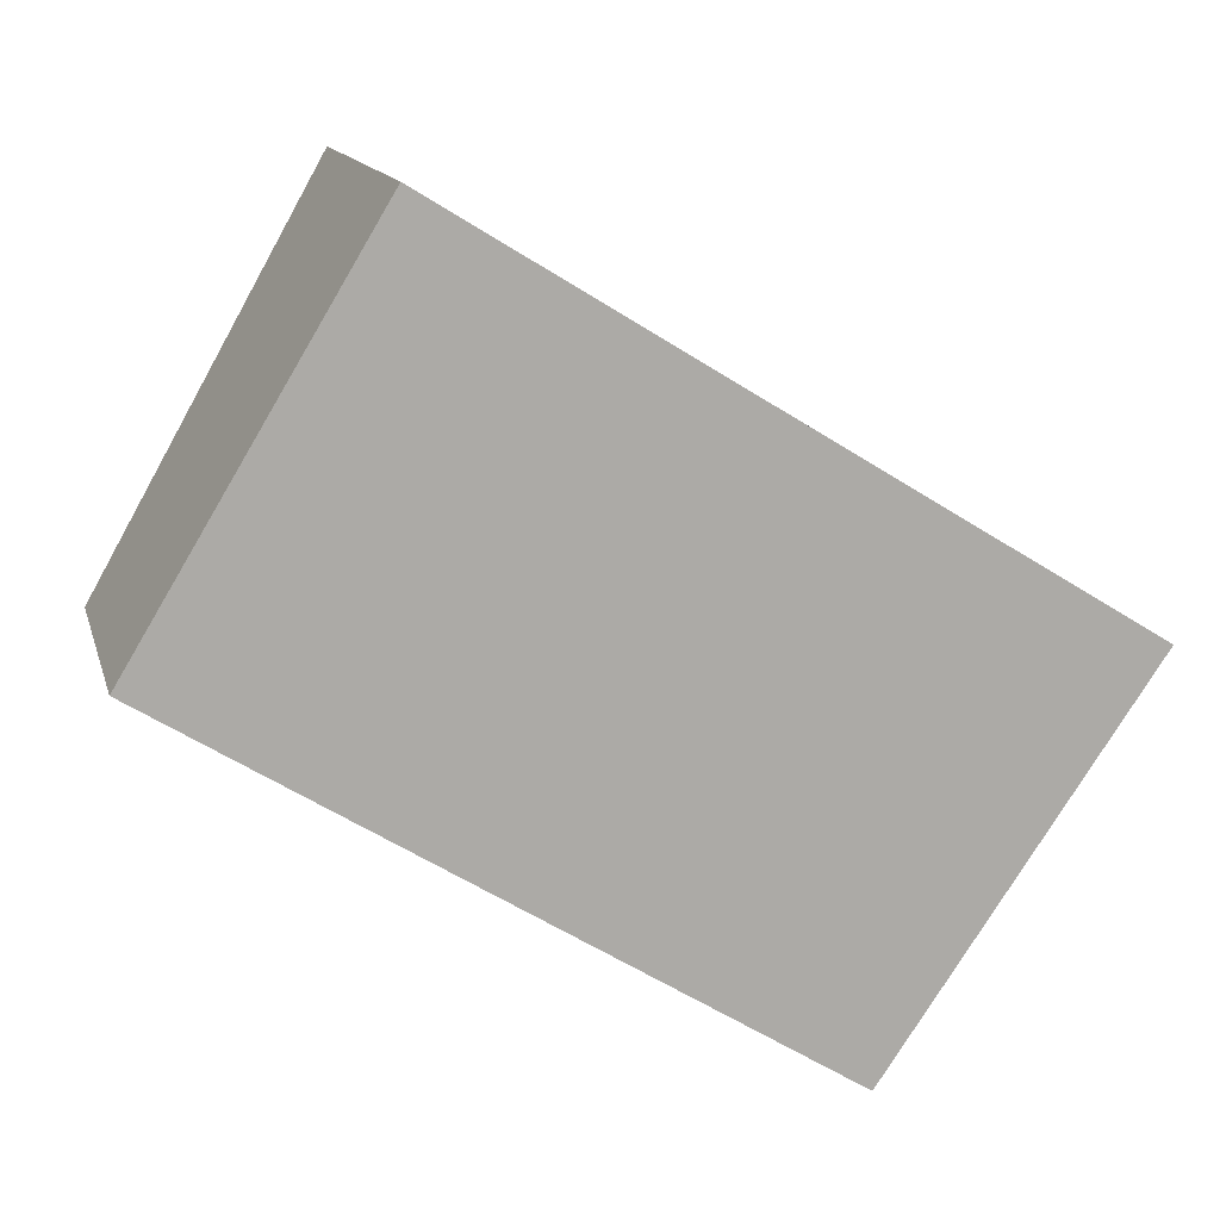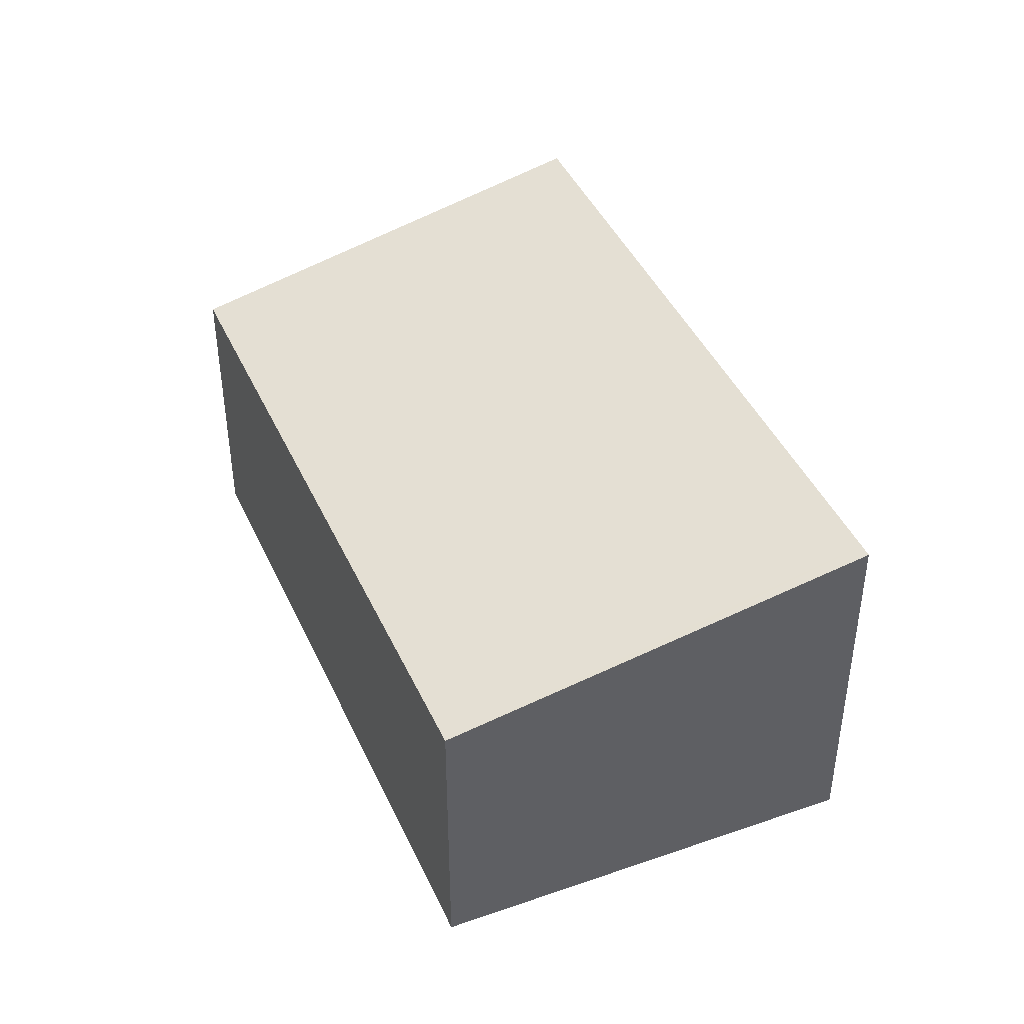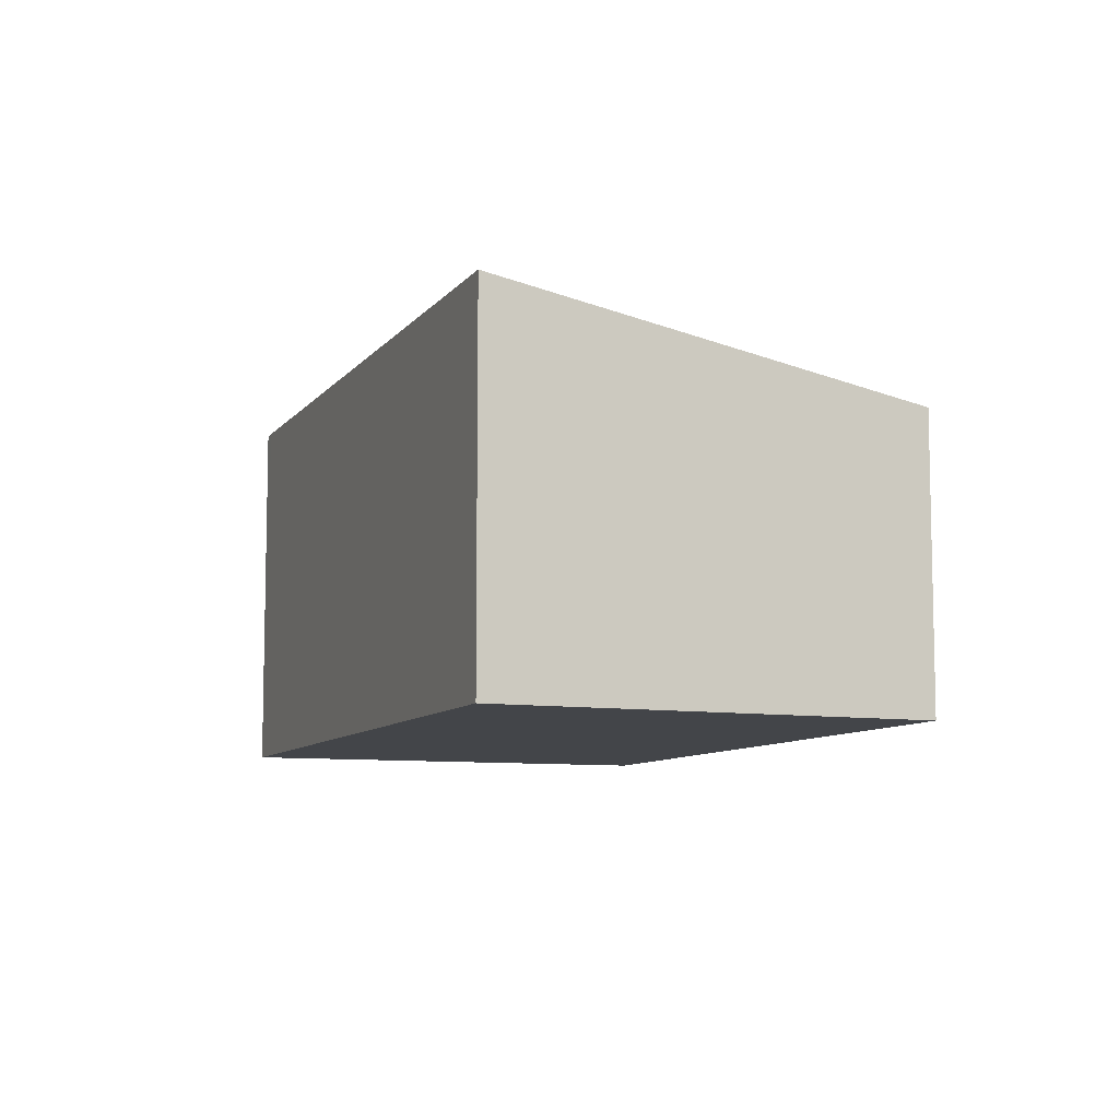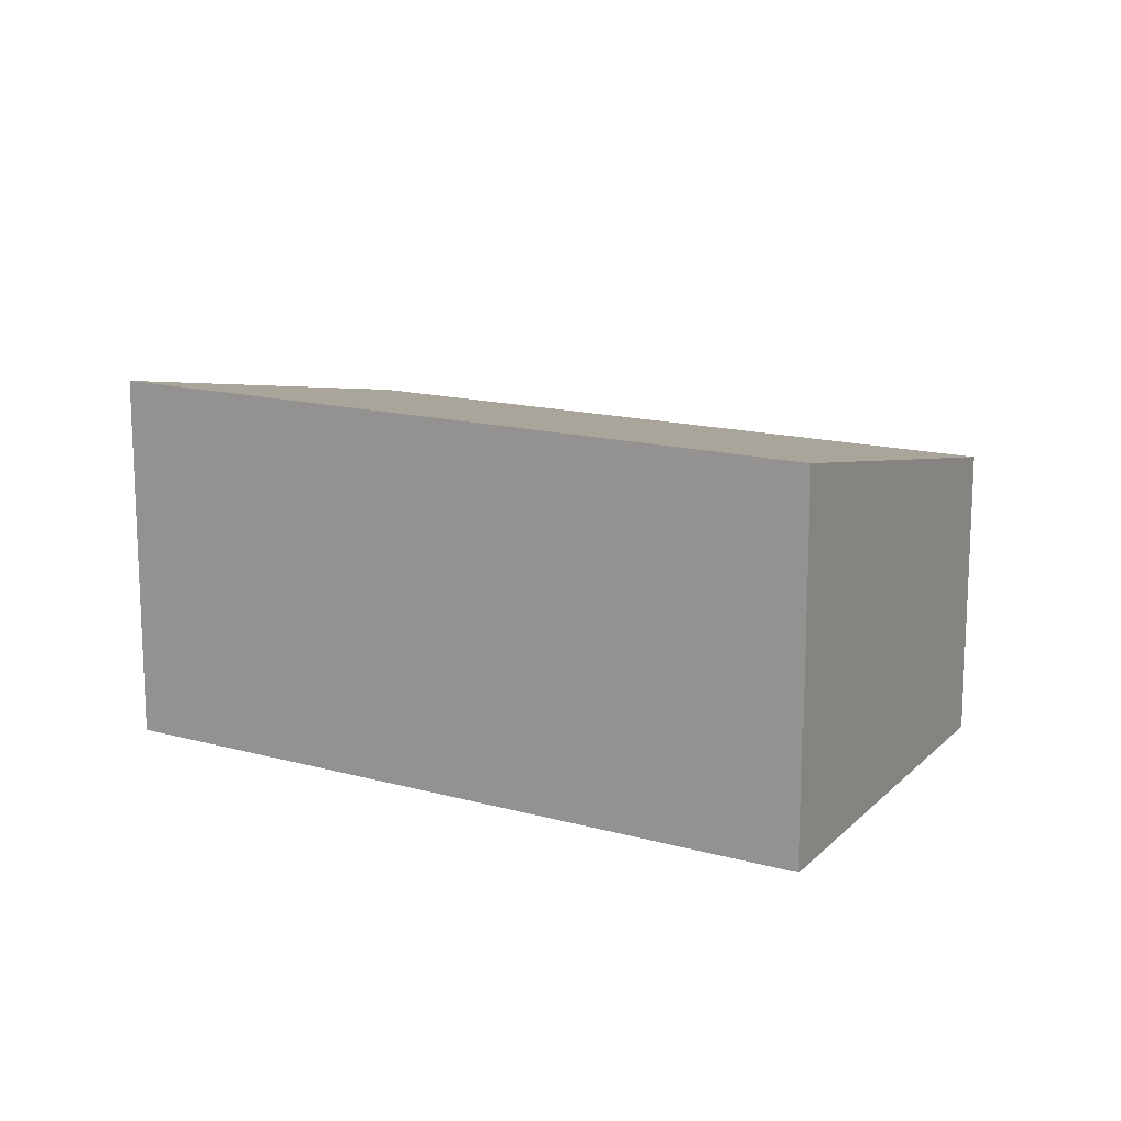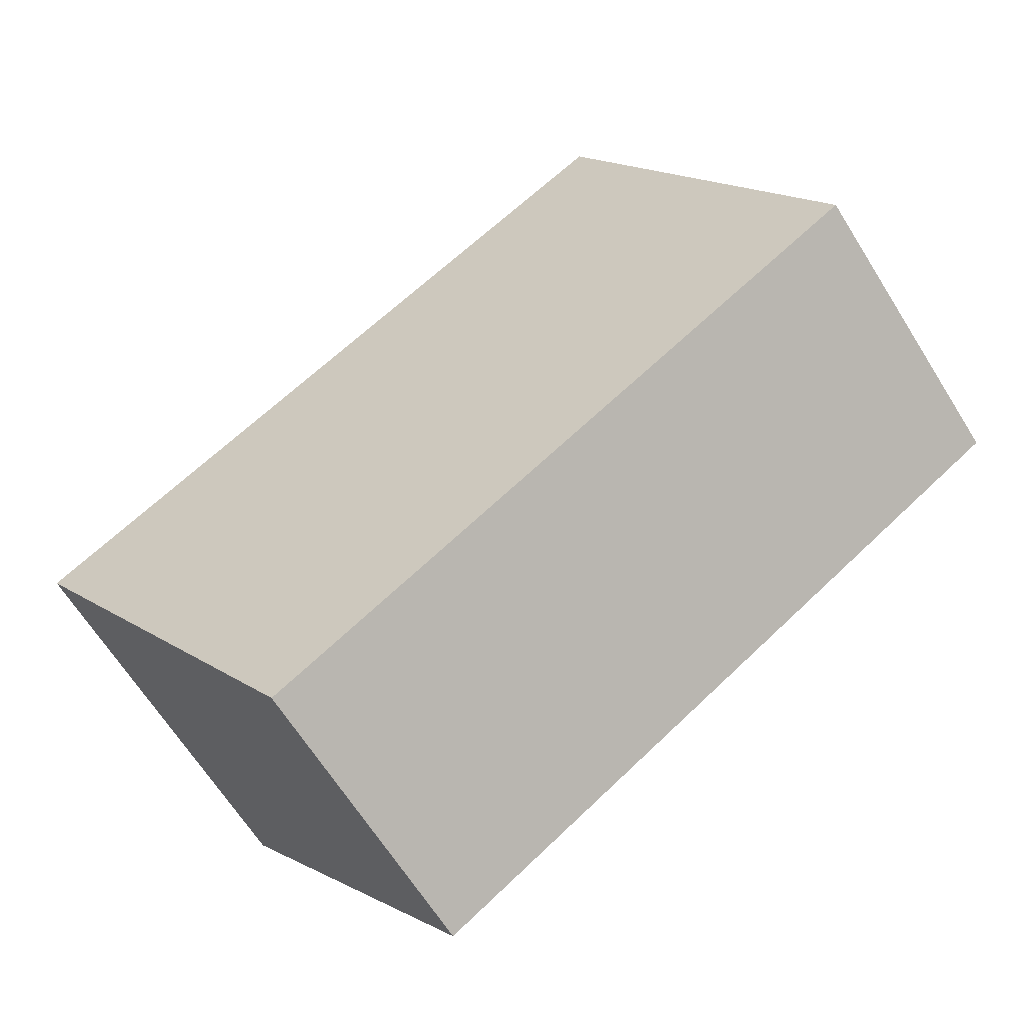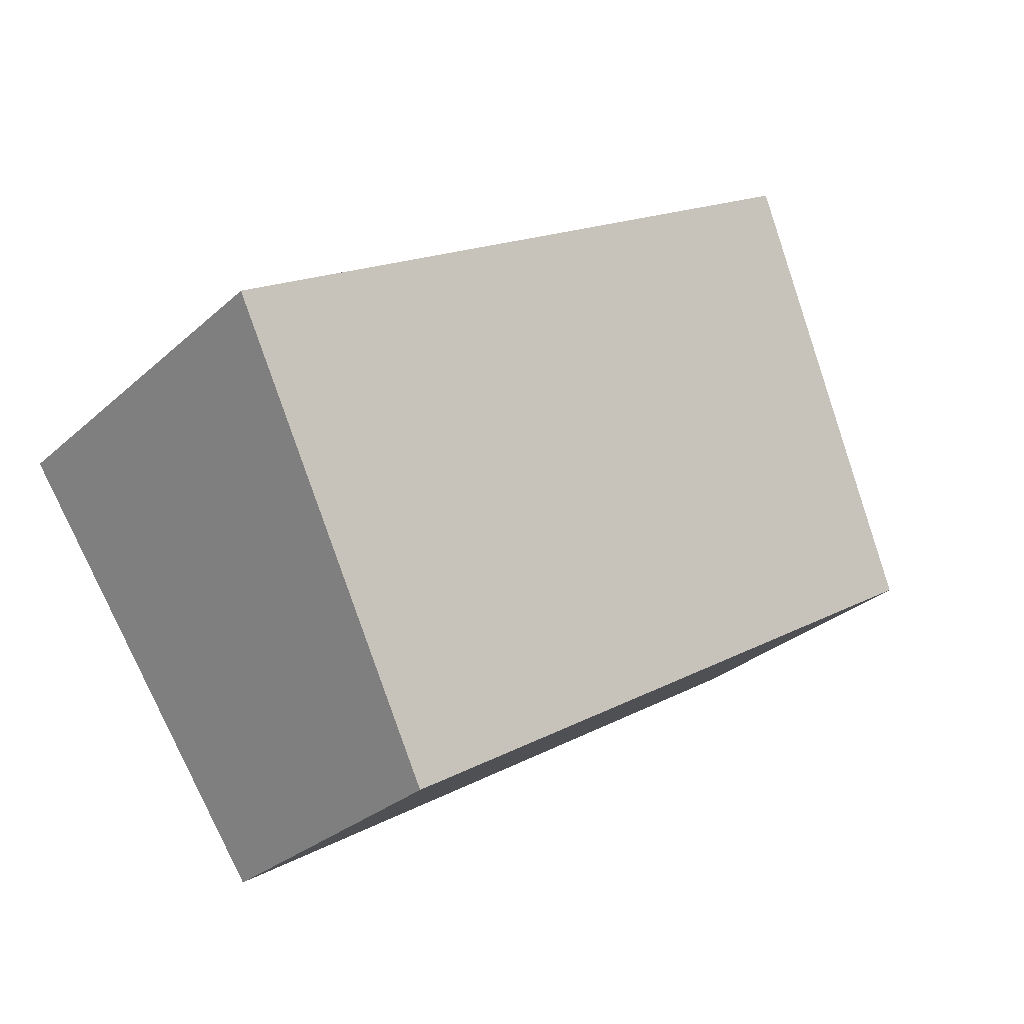
<metadata>
{"format":"obj","ext":"obj","renderer":"f3d","projection":"perspective","resolution":1024,"background":"white","views":[{"elev":13.7,"azim":-14.1,"up":"+Z"},{"elev":42.8,"azim":-81.3,"up":"+Y"},{"elev":-8.6,"azim":100.7,"up":"+Y"},{"elev":14.8,"azim":62.5,"up":"+Y"},{"elev":-66.1,"azim":-147.8,"up":"+Z"},{"elev":-29.1,"azim":142.6,"up":"+Z"}]}
</metadata>
<code>
v  0 3.11 1.904e-16
v  9.275 3.956 -0.158
v  6.559 3.098 -4.108
v  2.567 3.956 3.961
v  1.13 3.502 1.871
v  2.439 3.956 4.039
v  2.439 -2.473e-16 4.039
v  9.275 9.675e-18 -0.158
v  2.567 -2.425e-16 3.961
v  6.559 2.515e-16 -4.108
v  0 0 0
v  1.13 -1.146e-16 1.871
g defaultobject
f 1 2 3
f 2 1 4
f 4 1 5
f 4 5 6
f 7 4 6
f 4 7 2
f 2 7 8
f 8 7 9
f 8 3 2
f 3 8 10
f 3 11 1
f 11 3 10
f 5 7 6
f 7 5 1
f 7 1 12
f 12 1 11
f 9 10 8
f 10 9 7
f 10 7 12
f 10 12 11

</code>
